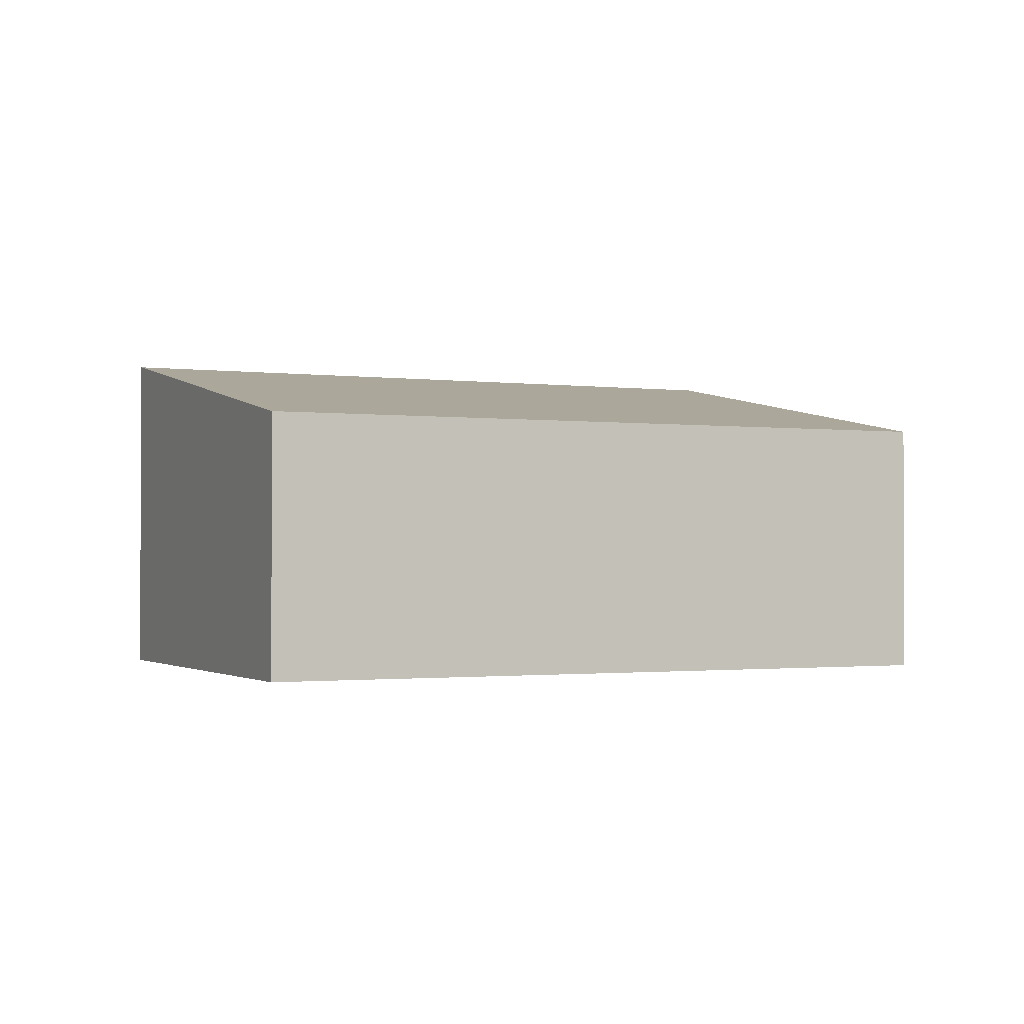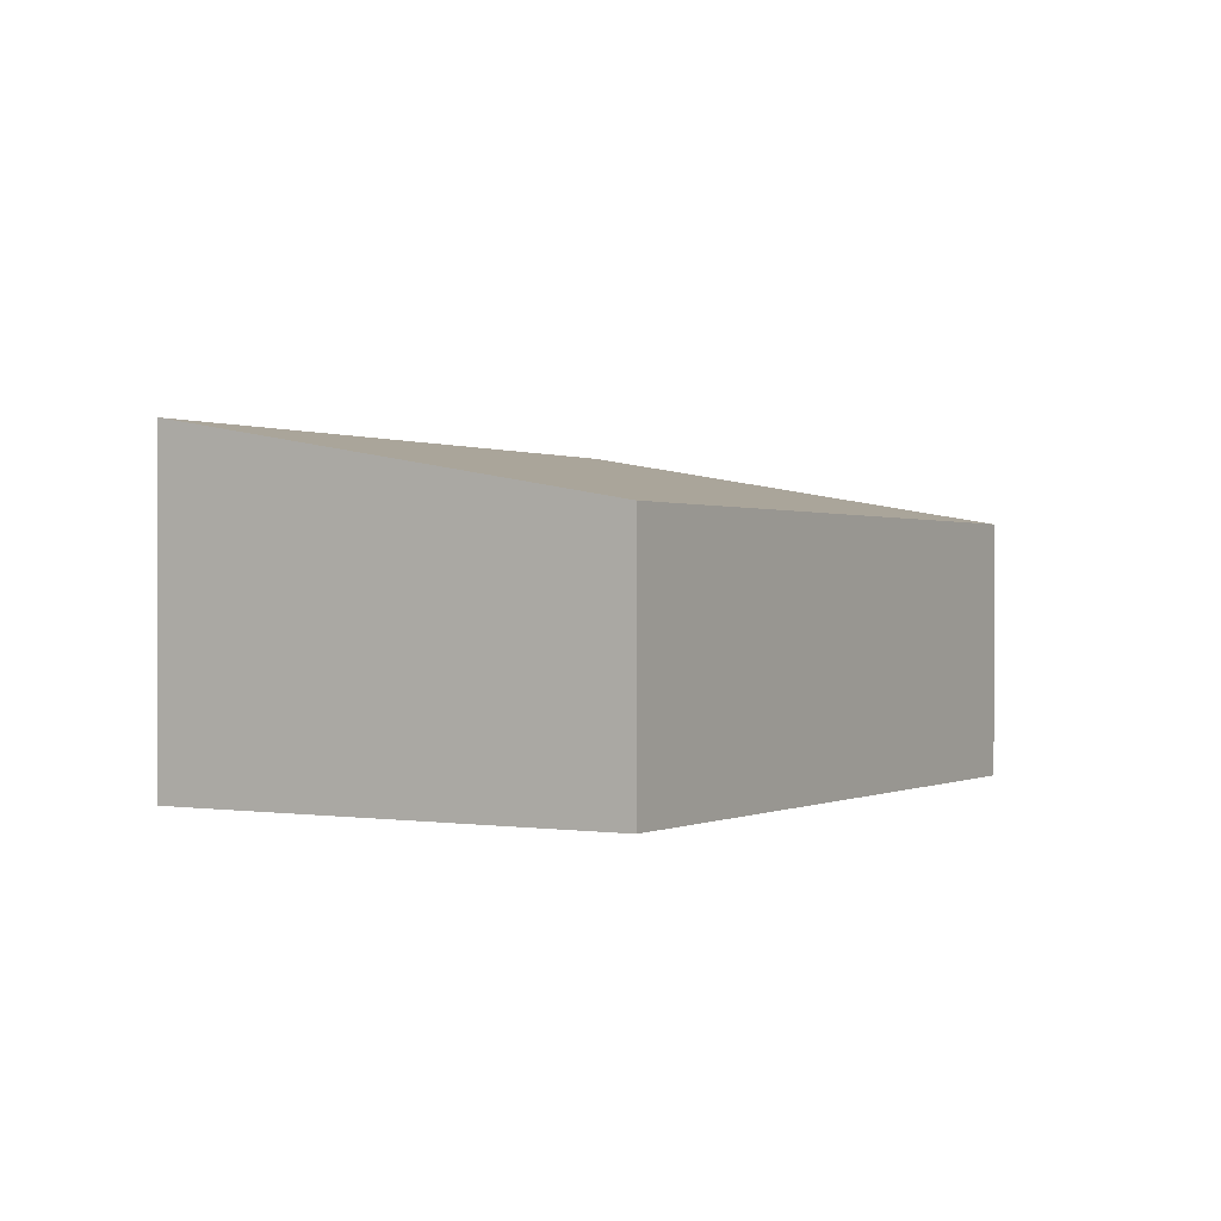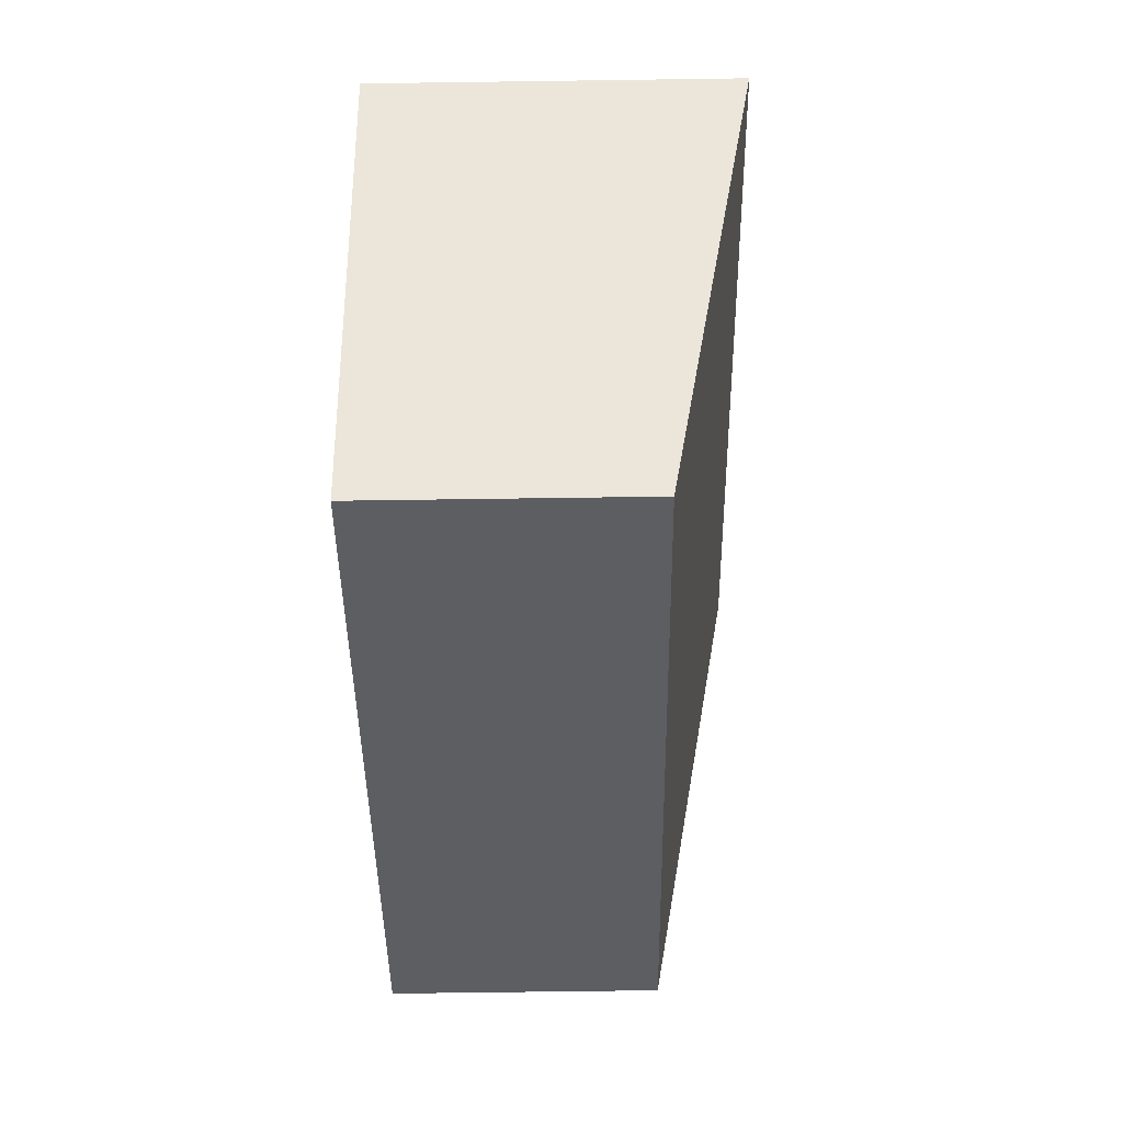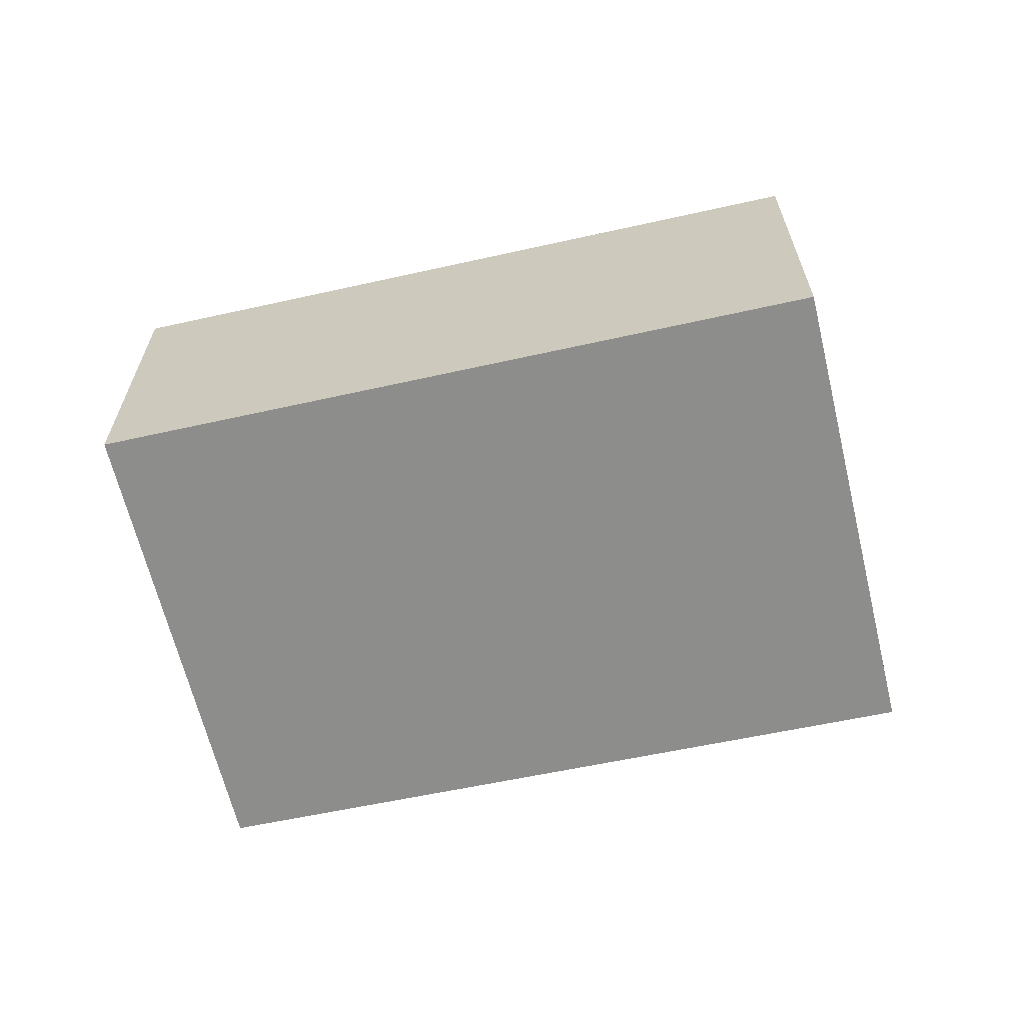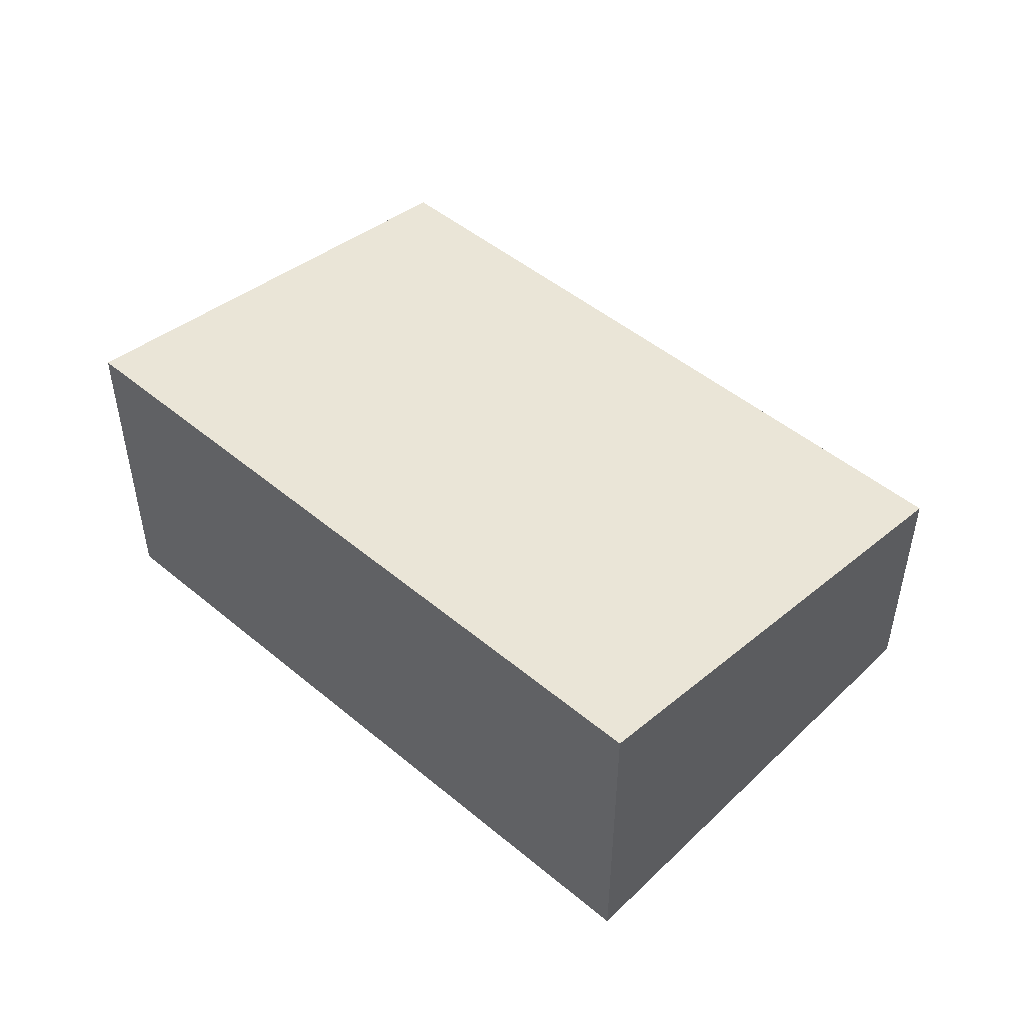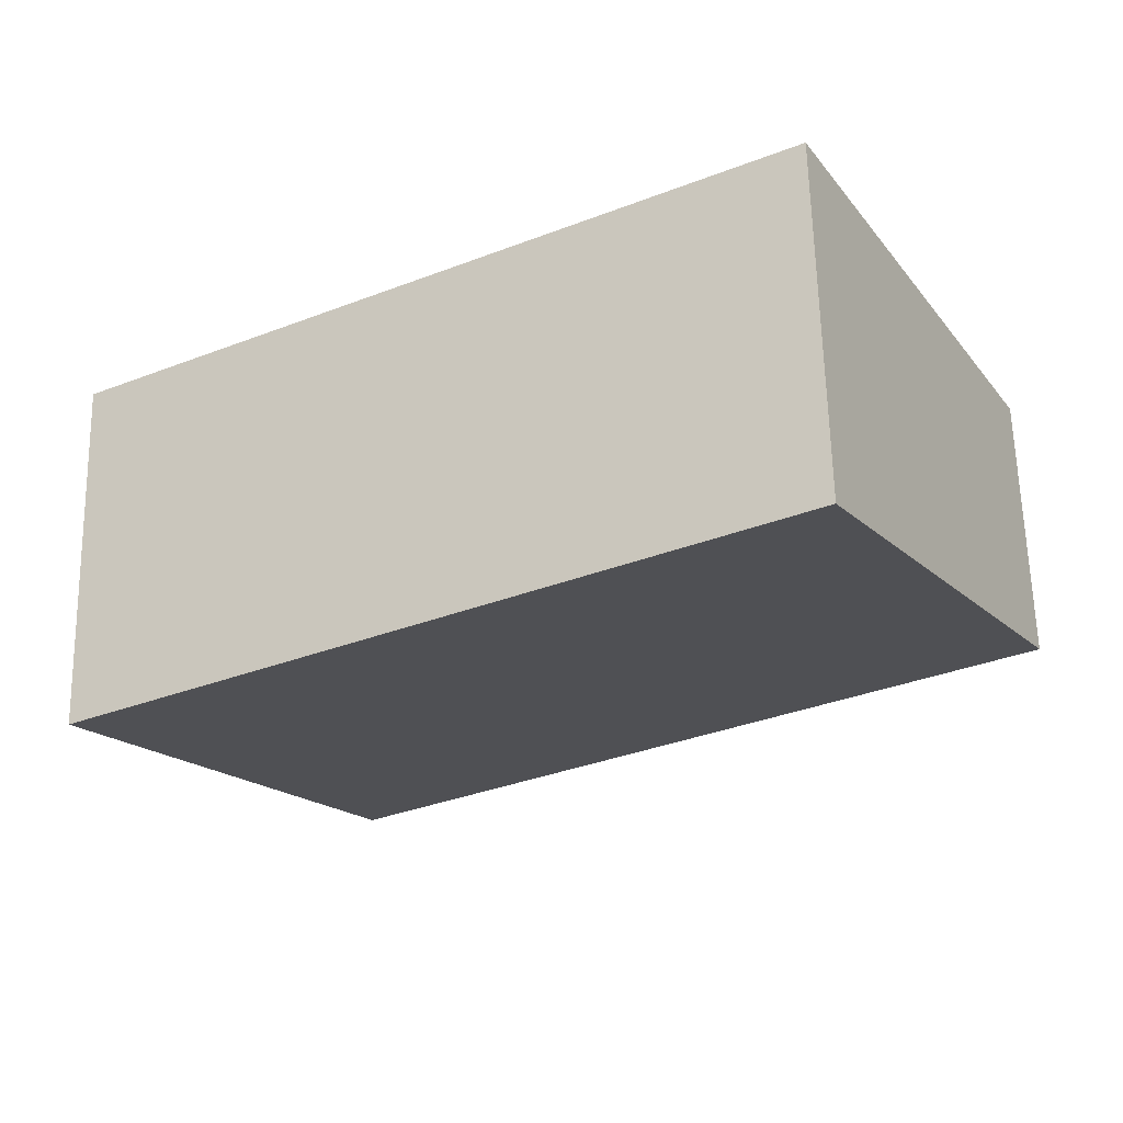
<metadata>
{"format":"obj","ext":"obj","renderer":"f3d","projection":"perspective","resolution":1024,"background":"white","views":[{"elev":-1.3,"azim":-175.7,"up":"+Y"},{"elev":0.3,"azim":150.9,"up":"+Y"},{"elev":-69.6,"azim":90.8,"up":"+Z"},{"elev":-64.5,"azim":42.3,"up":"+Y"},{"elev":50.2,"azim":72.2,"up":"+Y"},{"elev":61.8,"azim":178.7,"up":"+Z"}]}
</metadata>
<code>
v  0 3.137 1.921e-16
v  10.62 4.147 0.717
v  7.734 3.137 -4.543
v  2.832 4.128 5.162
v  10.62 -4.39e-17 0.717
v  7.734 2.782e-16 -4.543
v  0 0 0
v  2.832 -3.161e-16 5.162
g defaultobject
f 1 2 3
f 2 1 4
f 5 3 2
f 3 5 6
f 6 1 3
f 1 6 7
f 1 8 4
f 8 1 7
f 4 5 2
f 5 4 8
f 5 7 6
f 7 5 8

</code>
